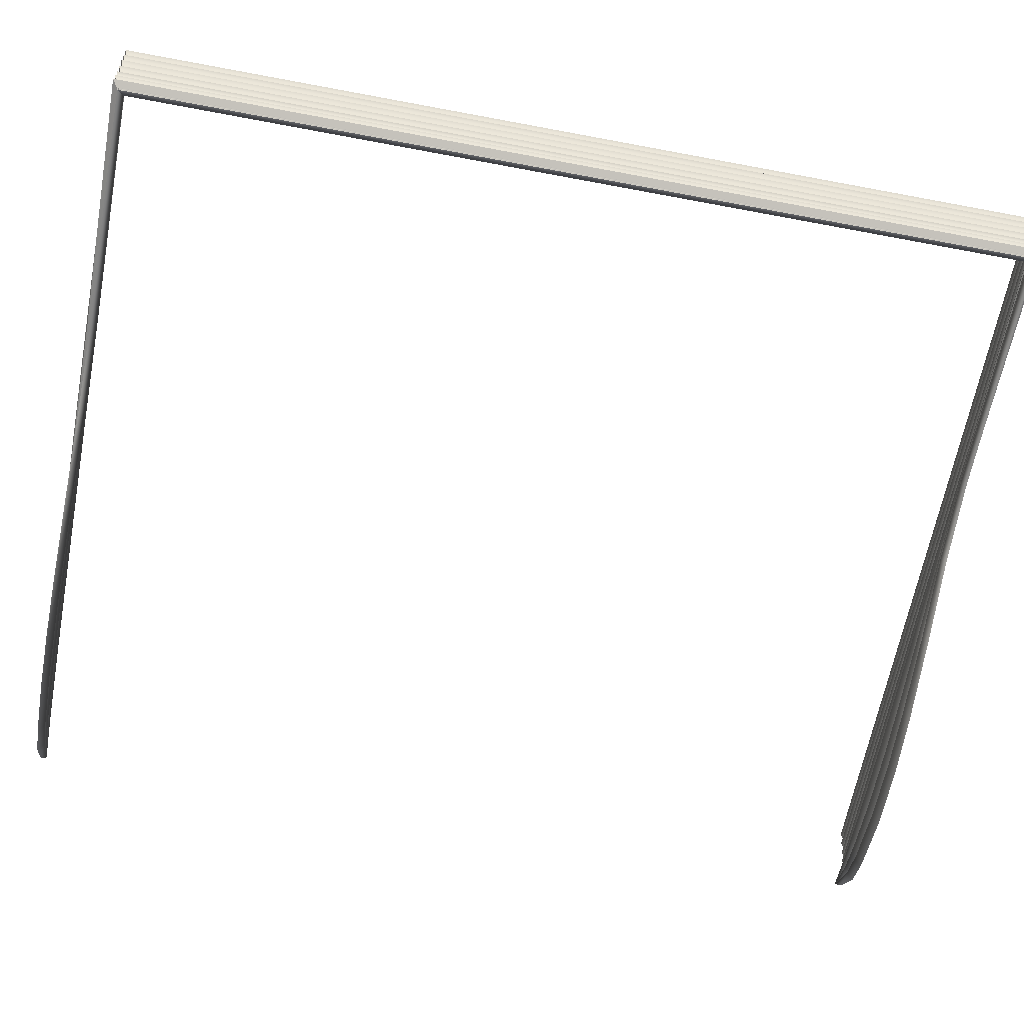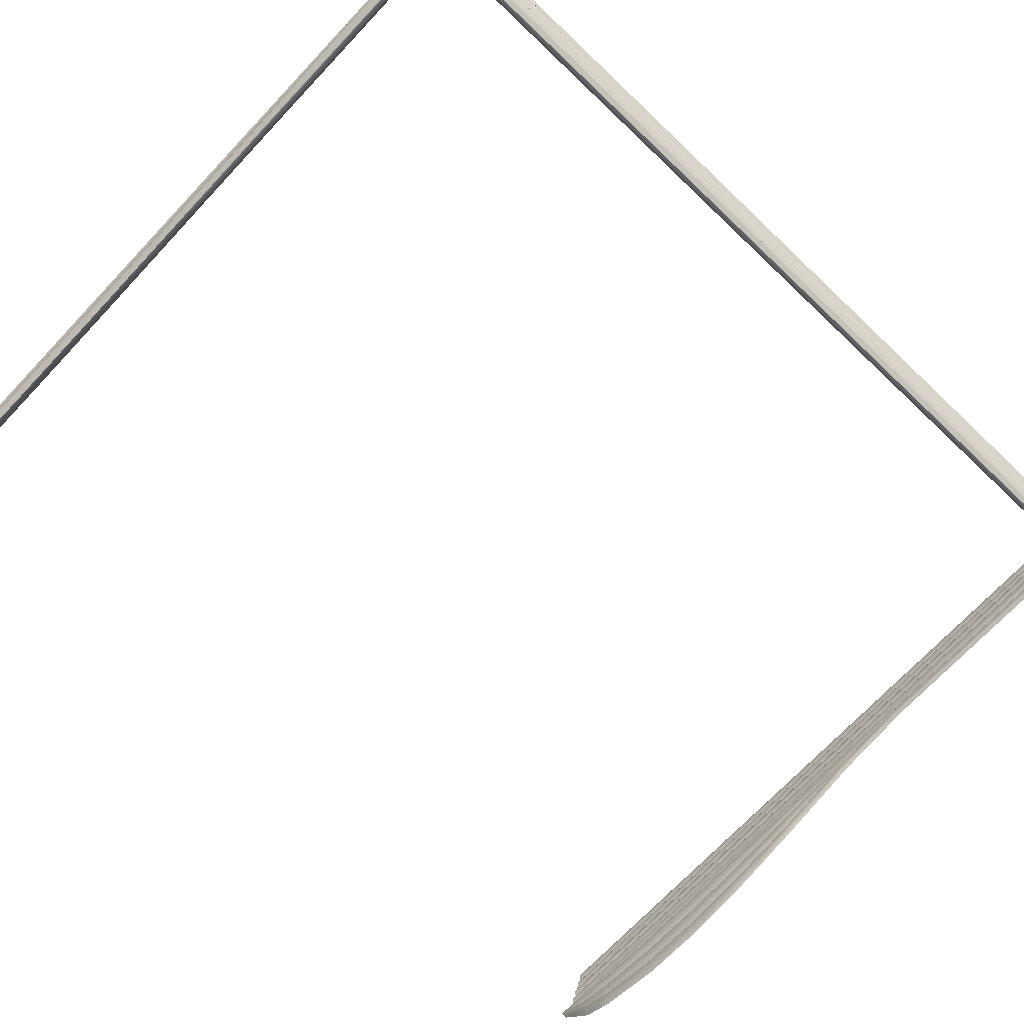
<metadata>
{"format":"obj","ext":"obj","renderer":"f3d","projection":"perspective","resolution":1024,"background":"white","views":[{"elev":-64.0,"azim":79.2,"up":"+Z"},{"elev":-72.1,"azim":46.5,"up":"+Z"}]}
</metadata>
<code>
o MeshBookFront_18_1_GeomSubset_0
v -0.1308 -0.1615 0.02096
v 0.1346 -0.1615 0.02096
v 0.1346 0.1615 0.02096
v -0.1337 -0.1615 0.01281
v 0.1332 0.1615 0.01281
v 0.1332 -0.1615 0.01281
v -0.1366 -0.1615 0.004189
v 0.1316 0.1615 0.004189
v 0.1316 -0.1615 0.004189
v 0.1325 -0.1607 0.01892
v -0.1315 -0.1607 0.01892
v 0.1325 0.1607 0.01892
v 0.134 -0.1615 0.01688
v -0.1322 -0.1615 0.01688
v 0.134 0.1615 0.01688
v 0.1318 -0.1607 0.01485
v -0.1329 -0.1607 0.01485
v 0.1318 0.1607 0.01485
v 0.1308 -0.1607 0.0103
v -0.1346 -0.1607 0.0103
v 0.1308 0.1607 0.0103
v 0.1323 -0.1615 0.008736
v -0.1351 -0.1615 0.008736
v 0.1323 0.1615 0.008736
v 0.1301 -0.1607 0.006699
v -0.1358 -0.1607 0.006699
v 0.1301 0.1607 0.006699
v 0.1295 -0.1607 0.002625
v -0.1371 -0.1607 0.002625
v 0.1295 0.1607 0.002625
v 0.1312 -0.1615 0.000588
v -0.1376 -0.1615 0.000588
v 0.1312 0.1615 0.000588
v 0.1293 -0.1607 -0.001449
v -0.138 -0.1607 -0.001449
v 0.1293 0.1607 -0.001449
v 0.1312 0.1615 -0.003765
v 0.1312 -0.1615 -0.003765
v -0.1384 -0.1606 -0.003765
v 0.1354 -0.1638 0.01982
v 0.1354 -0.1638 0.02411
v 0.1354 0.1638 0.02411
v 0.1354 0.1638 0.01982
v -0.1341 -0.1638 0.005478
v -0.1322 -0.1638 0.01532
v -0.1322 0.1638 0.01532
v -0.1341 0.1638 0.005478
v -0.1383 -0.1638 0.006134
v -0.136 -0.1638 0.016
v -0.1383 0.1638 0.006134
v -0.136 0.1638 0.016
v -0.1275 -0.1638 0.01982
v -0.1301 -0.1638 0.01855
v -0.1299 -0.1638 0.02411
v -0.1321 -0.1638 0.02245
v -0.1299 0.1638 0.02411
v -0.1321 0.1638 0.02245
v -0.1275 0.1638 0.01982
v -0.1301 0.1638 0.01855
v -0.1292 -0.1621 0.02053
v -0.13 -0.1621 0.02011
v -0.13 0.1621 0.02011
v -0.1292 0.1621 0.02053
v -0.1305 -0.1621 0.02293
v -0.1313 -0.1621 0.02249
v -0.1305 0.1621 0.02293
v -0.1313 0.1621 0.02249
v -0.04232 -0.1615 0.02096
v -0.04348 -0.1607 0.01892
v -0.04344 -0.1615 0.01688
v -0.04465 -0.1607 0.01485
v -0.04463 -0.1615 0.01281
v -0.04563 -0.1607 0.0103
v -0.04531 -0.1615 0.008736
v -0.04626 -0.1607 0.006699
v -0.04595 -0.1615 0.004189
v -0.04675 -0.1607 0.002625
v -0.04627 -0.1615 0.000588
v -0.04702 -0.1607 -0.001449
v -0.04651 -0.1606 -0.003765
v 0.04615 -0.1615 0.02096
v 0.04451 -0.1607 0.01892
v 0.0453 -0.1615 0.01688
v 0.04356 -0.1607 0.01485
v 0.04429 -0.1615 0.01281
v 0.04258 -0.1607 0.0103
v 0.04352 -0.1615 0.008736
v 0.04191 -0.1607 0.006699
v 0.0428 -0.1615 0.004189
v 0.04137 -0.1607 0.002625
v 0.04248 -0.1615 0.000588
v 0.04114 -0.1607 -0.001449
v 0.04232 -0.1606 -0.003765
v 0.01271 -0.1606 -0.004681
v 0.01175 -0.1607 -0.001449
v 0.0129 -0.1615 0.000432
v 0.012 -0.1607 0.002611
v 0.01322 -0.1615 0.004189
v 0.01252 -0.1607 0.006699
v 0.01391 -0.1615 0.008736
v 0.01317 -0.1607 0.0103
v 0.01465 -0.1615 0.01281
v 0.01416 -0.1607 0.01485
v 0.01572 -0.1615 0.01688
v 0.01518 -0.1607 0.01892
v 0.01666 -0.1615 0.02096
v -0.0169 -0.1606 -0.004528
v -0.01764 -0.1607 -0.001449
v -0.01669 -0.1615 0.000566
v -0.01737 -0.1607 0.002625
v -0.01637 -0.1615 0.004189
v -0.01687 -0.1607 0.006699
v -0.0157 -0.1615 0.008736
v -0.01623 -0.1607 0.0103
v -0.01499 -0.1615 0.01281
v -0.01525 -0.1607 0.01485
v -0.01386 -0.1615 0.01688
v -0.01415 -0.1607 0.01892
v -0.01283 -0.1615 0.02096
v -0.06948 -0.1606 -0.003765
v -0.06978 -0.1607 -0.001449
v -0.0691 -0.1615 0.000588
v -0.06932 -0.1607 0.002625
v -0.06862 -0.1615 0.004189
v -0.06865 -0.1607 0.006699
v -0.06776 -0.1615 0.008736
v -0.06787 -0.1607 0.0103
v -0.0669 -0.1615 0.01281
v -0.06671 -0.1607 0.01485
v -0.06562 -0.1615 0.01688
v -0.06548 -0.1607 0.01892
v -0.06444 -0.1615 0.02096
v -0.09244 -0.1606 -0.003765
v -0.09253 -0.1607 -0.001449
v -0.09193 -0.1615 0.000588
v -0.0919 -0.1607 0.002625
v -0.09129 -0.1615 0.004189
v -0.09104 -0.1607 0.006699
v -0.09022 -0.1615 0.008736
v -0.09011 -0.1607 0.0103
v -0.08917 -0.1615 0.01281
v -0.08877 -0.1607 0.01485
v -0.08781 -0.1615 0.01688
v -0.08748 -0.1607 0.01892
v -0.08656 -0.1615 0.02096
v -0.1154 -0.1606 -0.003765
v -0.1153 -0.1607 -0.001449
v -0.1148 -0.1615 0.000588
v -0.1145 -0.1607 0.002625
v -0.114 -0.1615 0.004189
v -0.1134 -0.1607 0.006699
v -0.1127 -0.1615 0.008736
v -0.1123 -0.1607 0.0103
v -0.1114 -0.1615 0.01281
v -0.1108 -0.1607 0.01485
v -0.11 -0.1615 0.01688
v -0.1095 -0.1607 0.01892
v -0.1087 -0.1615 0.02096
v 0.1295 0.159 -0.00975
v 0.04232 0.159 -0.00975
v 0.1295 -0.159 -0.00975
v 0.04232 -0.159 -0.00975
v -0.1154 0.159 -0.02487
v -0.1385 0.159 -0.00702
v -0.1154 -0.159 -0.02487
v -0.1385 -0.159 -0.00702
v -0.0169 0.159 -0.02172
v -0.04651 0.159 -0.02834
v -0.0169 -0.159 -0.02172
v -0.04651 -0.159 -0.02821
v 0.01271 0.159 -0.01386
v 0.01271 -0.159 -0.01386
v -0.06948 0.159 -0.03153
v -0.06948 -0.159 -0.03077
v -0.09244 0.159 -0.02995
v -0.09244 -0.159 -0.02995
v 0.1274 0.159 -0.005481
v 0.1274 -0.159 -0.005481
v 0.04232 -0.159 -0.005481
v -0.1385 -0.159 -0.005481
v -0.1154 -0.159 -0.005481
v -0.04651 -0.159 -0.005481
v -0.0169 -0.159 -0.005481
v 0.01271 -0.159 -0.005481
v -0.06948 -0.159 -0.005481
v -0.09244 -0.159 -0.005481
v -0.127 0.159 -0.0195
v -0.127 -0.159 -0.0195
v -0.127 -0.159 -0.005481
v -0.1269 -0.1606 -0.003765
v -0.1267 -0.1607 -0.001449
v -0.1262 -0.1615 0.000588
v -0.1258 -0.1607 0.002625
v -0.1253 -0.1615 0.004189
v -0.1246 -0.1607 0.006699
v -0.1239 -0.1615 0.008736
v -0.1235 -0.1607 0.0103
v -0.1226 -0.1615 0.01281
v -0.1219 -0.1607 0.01485
v -0.1211 -0.1615 0.01688
v -0.1205 -0.1607 0.01892
v -0.1197 -0.1615 0.02096
v -0.09126 -0.1568 -0.02592
v -0.0686 -0.1568 -0.0266
v -0.04595 -0.1568 -0.0246
v -0.01673 -0.1568 -0.0199
v 0.01248 -0.1568 -0.01295
v 0.0417 -0.1568 -0.009083
v 0.1277 -0.1568 -0.009083
v 0.1277 0.1568 -0.009083
v -0.1385 -0.1568 -0.006808
v -0.1253 -0.1568 -0.01721
v -0.1139 -0.1568 -0.02168
v -0.09244 -0.159 -0.02188
v -0.06948 -0.159 -0.02243
v -0.04651 -0.159 -0.02083
v -0.0169 -0.159 -0.01672
v 0.01271 -0.159 -0.01194
v 0.04232 -0.159 -0.008416
v 0.1295 -0.159 -0.008416
v 0.1295 0.159 -0.008416
v -0.1385 -0.159 -0.006596
v -0.127 -0.159 -0.01492
v -0.1154 -0.159 -0.0185
v -0.09126 -0.1568 -0.01785
v -0.0686 -0.1568 -0.01826
v -0.04595 -0.1568 -0.01696
v -0.01673 -0.1568 -0.01428
v 0.01248 -0.1568 -0.01083
v 0.0417 -0.1568 -0.007748
v 0.1277 -0.1568 -0.007748
v 0.1277 0.1568 -0.007748
v -0.1385 -0.1568 -0.006383
v -0.1253 -0.1568 -0.01262
v -0.1139 -0.1568 -0.01531
v -0.09244 -0.159 -0.01381
v -0.06948 -0.159 -0.01409
v -0.04651 -0.159 -0.0131
v -0.0169 -0.159 -0.01164
v 0.01271 -0.159 -0.009636
v 0.04232 -0.159 -0.007081
v 0.1295 -0.159 -0.007081
v 0.1295 0.159 -0.007081
v -0.1385 -0.159 -0.006171
v -0.127 -0.159 -0.01033
v -0.1154 -0.159 -0.01212
v -0.09126 -0.1568 -0.00978
v -0.0686 -0.1568 -0.009916
v -0.04595 -0.1568 -0.009339
v -0.01673 -0.1568 -0.008925
v 0.01248 -0.1568 -0.008395
v 0.0417 -0.1568 -0.006413
v 0.1277 -0.1568 -0.006413
v 0.1277 0.1568 -0.006413
v -0.1385 -0.1568 -0.005958
v -0.1253 -0.1568 -0.008039
v -0.1139 -0.1568 -0.008934
v -0.1357 -0.1632 -0.005109
v -0.1347 -0.1638 -0.003764
v -0.1357 0.1632 -0.005109
v -0.1347 0.1638 -0.003764
v -0.138 -0.1632 -0.005109
v -0.1389 -0.1638 -0.003764
v -0.138 0.1632 -0.005109
v -0.1389 0.1638 -0.003764
v -0.1308 0.1615 0.02096
v -0.1337 0.1615 0.01281
v -0.1366 0.1615 0.004189
v -0.1315 0.1607 0.01892
v -0.1322 0.1615 0.01688
v -0.1329 0.1607 0.01485
v -0.1346 0.1607 0.0103
v -0.1351 0.1615 0.008736
v -0.1358 0.1607 0.006699
v -0.1371 0.1607 0.002625
v -0.1376 0.1615 0.000588
v -0.138 0.1607 -0.001449
v -0.1384 0.1606 -0.003765
v -0.04232 0.1615 0.02096
v -0.04348 0.1607 0.01892
v -0.04344 0.1615 0.01688
v -0.04465 0.1607 0.01485
v -0.04463 0.1615 0.01281
v -0.04563 0.1607 0.0103
v -0.04531 0.1615 0.008736
v -0.04626 0.1607 0.006699
v -0.04595 0.1615 0.004189
v -0.04675 0.1607 0.002625
v -0.04627 0.1615 0.000588
v -0.04702 0.1607 -0.001449
v -0.04651 0.1606 -0.003765
v 0.04615 0.1615 0.02096
v 0.04451 0.1607 0.01892
v 0.0453 0.1615 0.01688
v 0.04356 0.1607 0.01485
v 0.04429 0.1615 0.01281
v 0.04258 0.1607 0.0103
v 0.04352 0.1615 0.008736
v 0.04191 0.1607 0.006699
v 0.0428 0.1615 0.004189
v 0.04137 0.1607 0.002625
v 0.04248 0.1615 0.000588
v 0.04114 0.1607 -0.001449
v 0.04232 0.1606 -0.003765
v 0.01271 0.1606 -0.004681
v 0.01175 0.1607 -0.001449
v 0.0129 0.1615 0.000432
v 0.012 0.1607 0.002611
v 0.01322 0.1615 0.004189
v 0.01252 0.1607 0.006699
v 0.01391 0.1615 0.008736
v 0.01317 0.1607 0.0103
v 0.01465 0.1615 0.01281
v 0.01416 0.1607 0.01485
v 0.01572 0.1615 0.01688
v 0.01518 0.1607 0.01892
v 0.01666 0.1615 0.02096
v -0.0169 0.1606 -0.004528
v -0.01764 0.1607 -0.001449
v -0.01669 0.1615 0.000566
v -0.01737 0.1607 0.002625
v -0.01637 0.1615 0.004189
v -0.01687 0.1607 0.006699
v -0.0157 0.1615 0.008736
v -0.01623 0.1607 0.0103
v -0.01499 0.1615 0.01281
v -0.01525 0.1607 0.01485
v -0.01386 0.1615 0.01688
v -0.01415 0.1607 0.01892
v -0.01283 0.1615 0.02096
v -0.06948 0.1606 -0.003765
v -0.06978 0.1607 -0.001449
v -0.0691 0.1615 0.000588
v -0.06932 0.1607 0.002625
v -0.06862 0.1615 0.004189
v -0.06865 0.1607 0.006699
v -0.06776 0.1615 0.008736
v -0.06787 0.1607 0.0103
v -0.0669 0.1615 0.01281
v -0.06671 0.1607 0.01485
v -0.06562 0.1615 0.01688
v -0.06548 0.1607 0.01892
v -0.06444 0.1615 0.02096
v -0.09244 0.1606 -0.003765
v -0.09253 0.1607 -0.001449
v -0.09193 0.1615 0.000588
v -0.0919 0.1607 0.002625
v -0.09129 0.1615 0.004189
v -0.09104 0.1607 0.006699
v -0.09022 0.1615 0.008736
v -0.09011 0.1607 0.0103
v -0.08917 0.1615 0.01281
v -0.08877 0.1607 0.01485
v -0.08781 0.1615 0.01688
v -0.08748 0.1607 0.01892
v -0.08656 0.1615 0.02096
v -0.1154 0.1606 -0.003765
v -0.1153 0.1607 -0.001449
v -0.1148 0.1615 0.000588
v -0.1145 0.1607 0.002625
v -0.114 0.1615 0.004189
v -0.1134 0.1607 0.006699
v -0.1127 0.1615 0.008736
v -0.1123 0.1607 0.0103
v -0.1114 0.1615 0.01281
v -0.1108 0.1607 0.01485
v -0.11 0.1615 0.01688
v -0.1095 0.1607 0.01892
v -0.1087 0.1615 0.02096
v 0.04232 0.159 -0.00975
v -0.1154 0.159 -0.02487
v -0.1385 0.159 -0.00702
v -0.0169 0.159 -0.02172
v -0.04651 0.159 -0.02821
v 0.01271 0.159 -0.01386
v -0.06948 0.159 -0.03077
v -0.09244 0.159 -0.02995
v 0.04232 0.159 -0.005481
v -0.1385 0.159 -0.005481
v -0.1154 0.159 -0.005481
v -0.04651 0.159 -0.005481
v -0.0169 0.159 -0.005481
v 0.01271 0.159 -0.005481
v -0.06948 0.159 -0.005481
v -0.09244 0.159 -0.005481
v -0.127 0.159 -0.0195
v -0.127 0.159 -0.005481
v -0.1269 0.1606 -0.003765
v -0.1267 0.1607 -0.001449
v -0.1262 0.1615 0.000588
v -0.1258 0.1607 0.002625
v -0.1253 0.1615 0.004189
v -0.1246 0.1607 0.006699
v -0.1239 0.1615 0.008736
v -0.1235 0.1607 0.0103
v -0.1226 0.1615 0.01281
v -0.1219 0.1607 0.01485
v -0.1211 0.1615 0.01688
v -0.1205 0.1607 0.01892
v -0.1197 0.1615 0.02096
v -0.09126 0.1568 -0.02592
v -0.0686 0.1568 -0.0266
v -0.04595 0.1568 -0.0246
v -0.01673 0.1568 -0.0199
v 0.01248 0.1568 -0.01295
v 0.0417 0.1568 -0.009083
v -0.1385 0.1568 -0.006808
v -0.1253 0.1568 -0.01721
v -0.1139 0.1568 -0.02168
v -0.09244 0.159 -0.02188
v -0.06948 0.159 -0.02243
v -0.04651 0.159 -0.02083
v -0.0169 0.159 -0.01672
v 0.01271 0.159 -0.01194
v 0.04232 0.159 -0.008416
v -0.1385 0.159 -0.006596
v -0.127 0.159 -0.01492
v -0.1154 0.159 -0.0185
v -0.09126 0.1568 -0.01785
v -0.0686 0.1568 -0.01826
v -0.04595 0.1568 -0.01696
v -0.01673 0.1568 -0.01428
v 0.01248 0.1568 -0.01083
v 0.0417 0.1568 -0.007748
v 0.1277 0.1568 -0.007748
v -0.1385 0.1568 -0.006383
v -0.1253 0.1568 -0.01262
v -0.1139 0.1568 -0.01531
v -0.09244 0.159 -0.01381
v -0.06948 0.159 -0.01409
v -0.04651 0.159 -0.0131
v -0.0169 0.159 -0.01164
v 0.01271 0.159 -0.009636
v 0.04232 0.159 -0.007081
v -0.1385 0.159 -0.006171
v -0.127 0.159 -0.01033
v -0.1154 0.159 -0.01212
v -0.09126 0.1568 -0.00978
v -0.0686 0.1568 -0.009916
v -0.04595 0.1568 -0.009339
v -0.01673 0.1568 -0.008925
v 0.01248 0.1568 -0.008395
v 0.0417 0.1568 -0.006413
v -0.1385 0.1568 -0.005958
v -0.1253 0.1568 -0.008039
v -0.1139 0.1568 -0.008934
f 6 5 18 16
f 85 6 16 84
f 9 8 27 25
f 89 9 25 88
f 38 37 36 34
f 93 38 34 92
f 82 10 2 81
f 10 12 3 2
f 83 13 10 82
f 13 15 12 10
f 84 16 13 83
f 16 18 15 13
f 86 19 6 85
f 19 21 5 6
f 87 22 19 86
f 22 24 21 19
f 88 25 22 87
f 25 27 24 22
f 90 28 9 89
f 28 30 8 9
f 91 31 28 90
f 31 33 30 28
f 92 34 31 91
f 34 36 33 31
f 11 201 202 1
f 14 200 201 11
f 17 199 200 14
f 4 198 199 17
f 20 197 198 4
f 23 196 197 20
f 26 195 196 23
f 7 194 195 26
f 29 193 194 7
f 32 192 193 29
f 35 191 192 32
f 39 190 191 35
f 69 118 119 68
f 70 117 118 69
f 71 116 117 70
f 72 115 116 71
f 73 114 115 72
f 74 113 114 73
f 75 112 113 74
f 76 111 112 75
f 77 110 111 76
f 78 109 110 77
f 79 108 109 78
f 80 107 108 79
f 95 94 93 92
f 96 95 92 91
f 97 96 91 90
f 98 97 90 89
f 99 98 89 88
f 100 99 88 87
f 101 100 87 86
f 102 101 86 85
f 103 102 85 84
f 104 103 84 83
f 105 104 83 82
f 106 105 82 81
f 108 107 94 95
f 109 108 95 96
f 110 109 96 97
f 111 110 97 98
f 112 111 98 99
f 113 112 99 100
f 114 113 100 101
f 115 114 101 102
f 116 115 102 103
f 117 116 103 104
f 118 117 104 105
f 119 118 105 106
f 121 120 80 79
f 122 121 79 78
f 123 122 78 77
f 124 123 77 76
f 125 124 76 75
f 126 125 75 74
f 127 126 74 73
f 128 127 73 72
f 129 128 72 71
f 130 129 71 70
f 131 130 70 69
f 132 131 69 68
f 134 133 120 121
f 135 134 121 122
f 136 135 122 123
f 137 136 123 124
f 138 137 124 125
f 139 138 125 126
f 140 139 126 127
f 141 140 127 128
f 142 141 128 129
f 143 142 129 130
f 144 143 130 131
f 145 144 131 132
f 147 146 133 134
f 148 147 134 135
f 149 148 135 136
f 150 149 136 137
f 151 150 137 138
f 152 151 138 139
f 153 152 139 140
f 154 153 140 141
f 155 154 141 142
f 156 155 142 143
f 157 156 143 144
f 158 157 144 145
f 177 178 253 254
f 178 179 252 253
f 189 180 255 256
f 183 182 249 250
f 179 184 251 252
f 184 183 250 251
f 182 185 248 249
f 185 186 247 248
f 186 181 257 247
f 37 38 178 177
f 38 93 179 178
f 190 39 180 189
f 107 80 182 183
f 93 94 184 179
f 94 107 183 184
f 80 120 185 182
f 120 133 186 185
f 133 146 181 186
f 181 189 256 257
f 146 190 189 181
f 191 190 146 147
f 192 191 147 148
f 193 192 148 149
f 194 193 149 150
f 195 194 150 151
f 196 195 151 152
f 197 196 152 153
f 198 197 153 154
f 199 198 154 155
f 200 199 155 156
f 201 200 156 157
f 202 201 157 158
f 204 203 176 174
f 205 204 174 170
f 206 205 170 169
f 207 206 169 172
f 208 207 172 162
f 209 208 162 161
f 210 209 161 159
f 212 211 166 188
f 213 212 188 165
f 203 213 165 176
f 215 214 203 204
f 216 215 204 205
f 217 216 205 206
f 218 217 206 207
f 219 218 207 208
f 220 219 208 209
f 221 220 209 210
f 223 222 211 212
f 224 223 212 213
f 214 224 213 203
f 226 225 214 215
f 227 226 215 216
f 228 227 216 217
f 229 228 217 218
f 230 229 218 219
f 231 230 219 220
f 232 231 220 221
f 234 233 222 223
f 235 234 223 224
f 225 235 224 214
f 237 236 225 226
f 238 237 226 227
f 239 238 227 228
f 240 239 228 229
f 241 240 229 230
f 242 241 230 231
f 243 242 231 232
f 245 244 233 234
f 246 245 234 235
f 236 246 235 225
f 248 247 236 237
f 249 248 237 238
f 250 249 238 239
f 251 250 239 240
f 252 251 240 241
f 253 252 241 242
f 254 253 242 243
f 256 255 244 245
f 257 256 245 246
f 247 257 246 236
f 296 295 18 5
f 300 299 27 8
f 304 303 36 37
f 293 292 3 12
f 294 293 12 15
f 295 294 15 18
f 297 296 5 21
f 298 297 21 24
f 299 298 24 27
f 301 300 8 30
f 302 301 30 33
f 303 302 33 36
f 269 266 400 399
f 270 269 399 398
f 271 270 398 397
f 267 271 397 396
f 272 267 396 395
f 273 272 395 394
f 274 273 394 393
f 268 274 393 392
f 275 268 392 391
f 276 275 391 390
f 277 276 390 389
f 278 277 389 388
f 280 279 330 329
f 281 280 329 328
f 282 281 328 327
f 283 282 327 326
f 284 283 326 325
f 285 284 325 324
f 286 285 324 323
f 287 286 323 322
f 288 287 322 321
f 289 288 321 320
f 290 289 320 319
f 291 290 319 318
f 306 303 304 305
f 307 302 303 306
f 308 301 302 307
f 309 300 301 308
f 310 299 300 309
f 311 298 299 310
f 312 297 298 311
f 313 296 297 312
f 314 295 296 313
f 315 294 295 314
f 316 293 294 315
f 317 292 293 316
f 319 306 305 318
f 320 307 306 319
f 321 308 307 320
f 322 309 308 321
f 323 310 309 322
f 324 311 310 323
f 325 312 311 324
f 326 313 312 325
f 327 314 313 326
f 328 315 314 327
f 329 316 315 328
f 330 317 316 329
f 332 290 291 331
f 333 289 290 332
f 334 288 289 333
f 335 287 288 334
f 336 286 287 335
f 337 285 286 336
f 338 284 285 337
f 339 283 284 338
f 340 282 283 339
f 341 281 282 340
f 342 280 281 341
f 343 279 280 342
f 345 332 331 344
f 346 333 332 345
f 347 334 333 346
f 348 335 334 347
f 349 336 335 348
f 350 337 336 349
f 351 338 337 350
f 352 339 338 351
f 353 340 339 352
f 354 341 340 353
f 355 342 341 354
f 356 343 342 355
f 358 345 344 357
f 359 346 345 358
f 360 347 346 359
f 361 348 347 360
f 362 349 348 361
f 363 350 349 362
f 364 351 350 363
f 365 352 351 364
f 366 353 352 365
f 367 354 353 366
f 368 355 354 367
f 369 356 355 368
f 177 254 443 378
f 387 445 444 379
f 382 441 440 381
f 378 443 442 383
f 383 442 441 382
f 381 440 439 384
f 384 439 438 385
f 385 438 446 380
f 37 177 378 304
f 388 387 379 278
f 318 382 381 291
f 304 378 383 305
f 305 383 382 318
f 291 381 384 331
f 331 384 385 344
f 344 385 380 357
f 380 446 445 387
f 357 380 387 388
f 389 358 357 388
f 390 359 358 389
f 391 360 359 390
f 392 361 360 391
f 393 362 361 392
f 394 363 362 393
f 395 364 363 394
f 396 365 364 395
f 397 366 365 396
f 398 367 366 397
f 399 368 367 398
f 400 369 368 399
f 402 376 377 401
f 403 374 376 402
f 404 373 374 403
f 405 375 373 404
f 406 370 375 405
f 210 159 370 406
f 408 386 372 407
f 409 371 386 408
f 401 377 371 409
f 411 402 401 410
f 412 403 402 411
f 413 404 403 412
f 414 405 404 413
f 415 406 405 414
f 221 210 406 415
f 417 408 407 416
f 418 409 408 417
f 410 401 409 418
f 420 411 410 419
f 421 412 411 420
f 422 413 412 421
f 423 414 413 422
f 424 415 414 423
f 425 221 415 424
f 427 417 416 426
f 428 418 417 427
f 419 410 418 428
f 430 420 419 429
f 431 421 420 430
f 432 422 421 431
f 433 423 422 432
f 434 424 423 433
f 243 425 424 434
f 436 427 426 435
f 437 428 427 436
f 429 419 428 437
f 439 430 429 438
f 440 431 430 439
f 441 432 431 440
f 442 433 432 441
f 443 434 433 442
f 254 243 434 443
f 445 436 435 444
f 446 437 436 445
f 438 429 437 446

</code>
